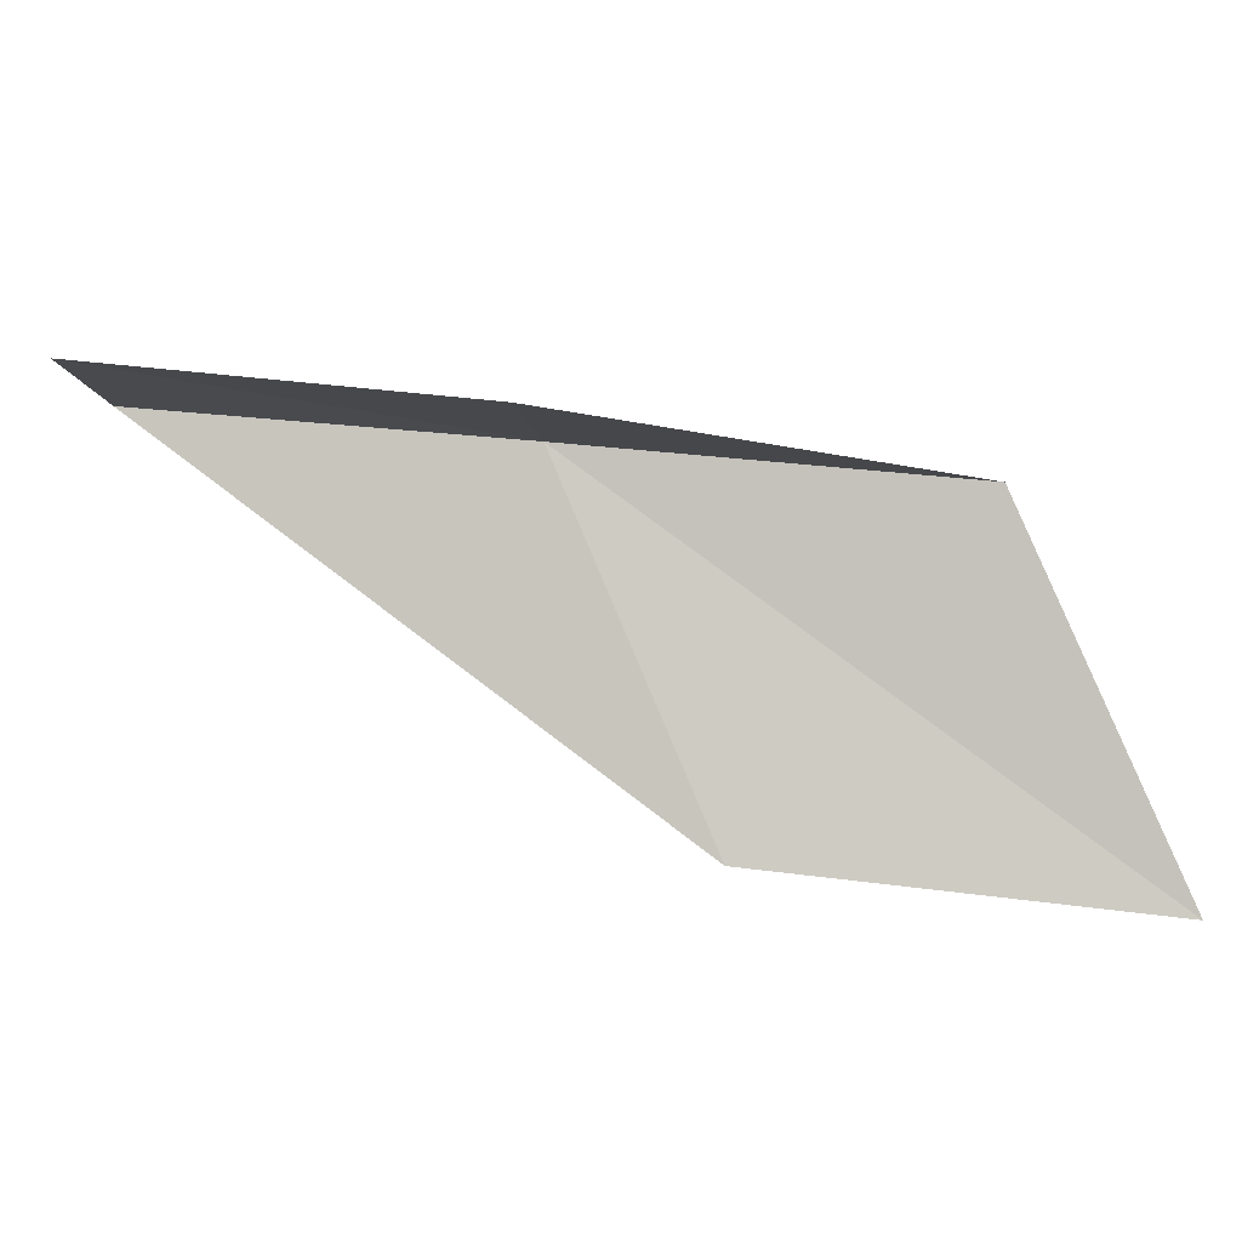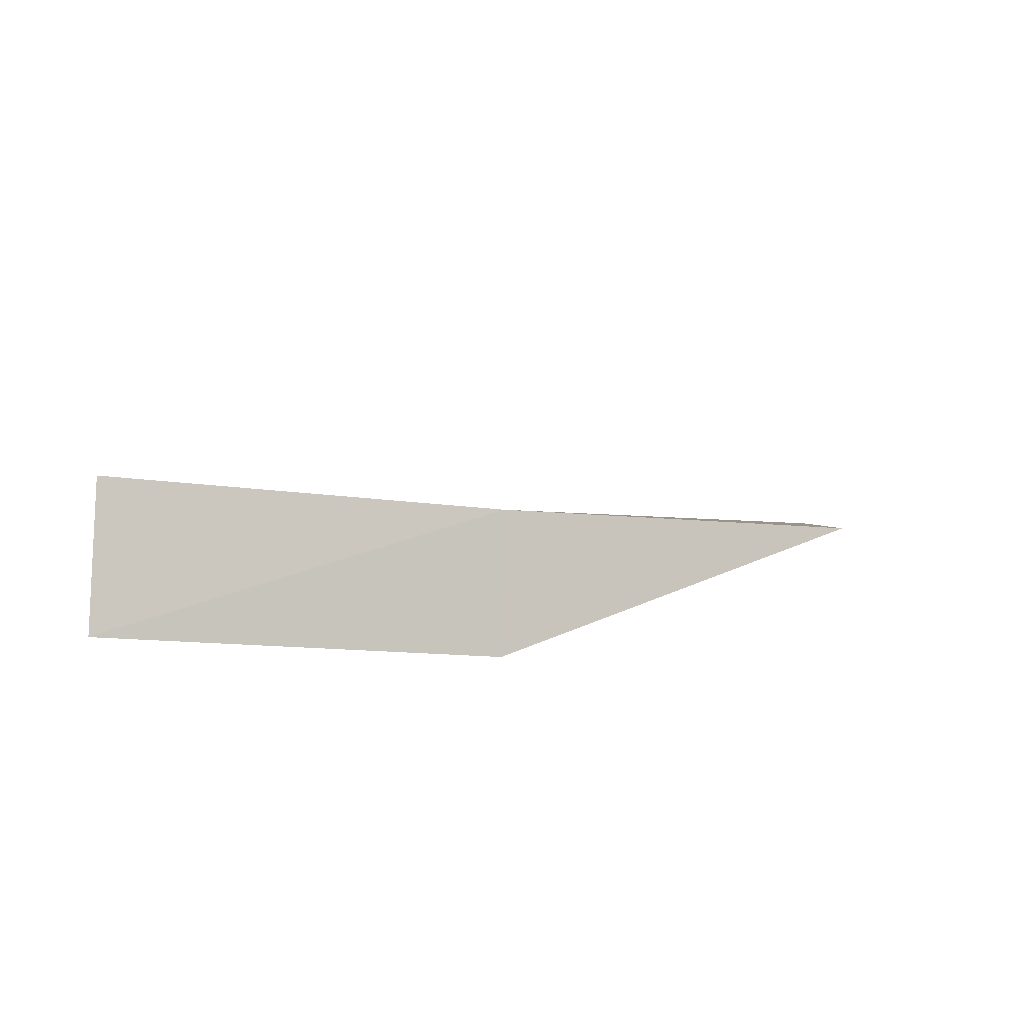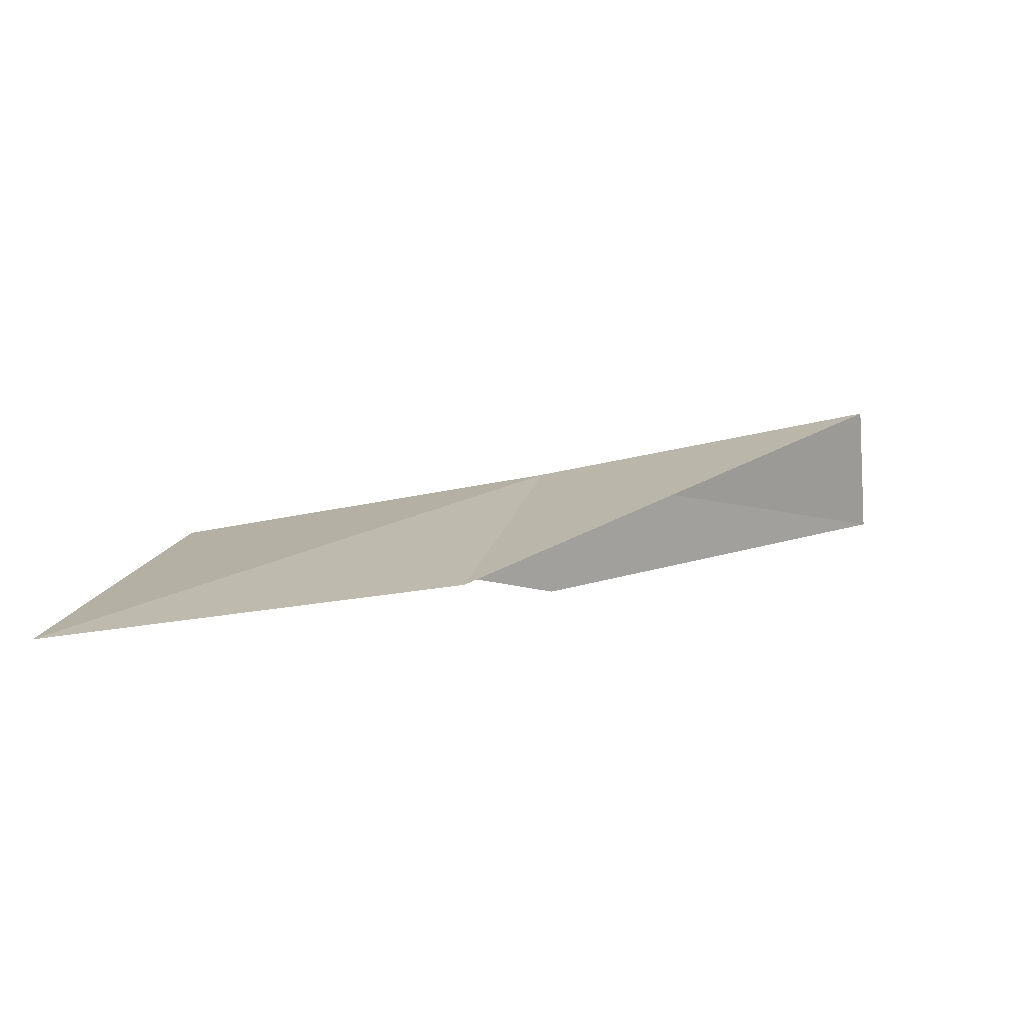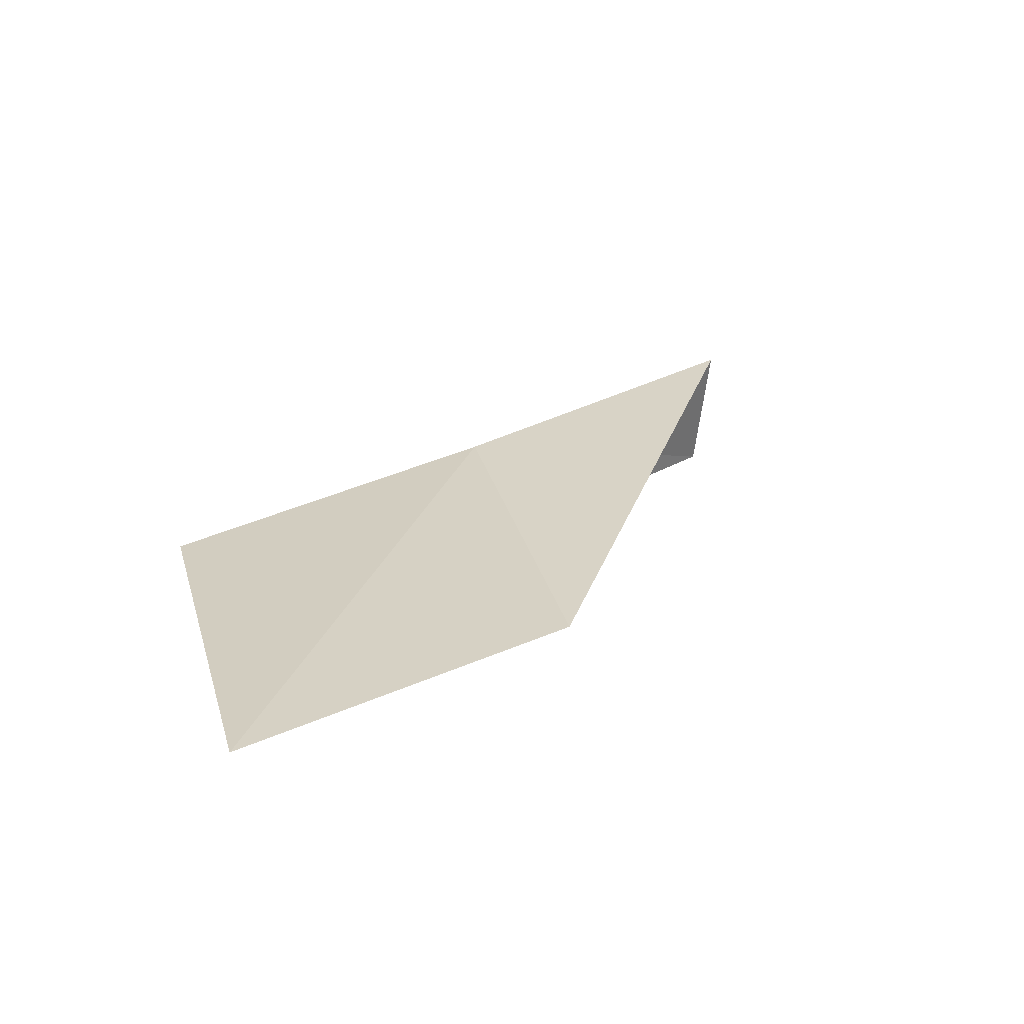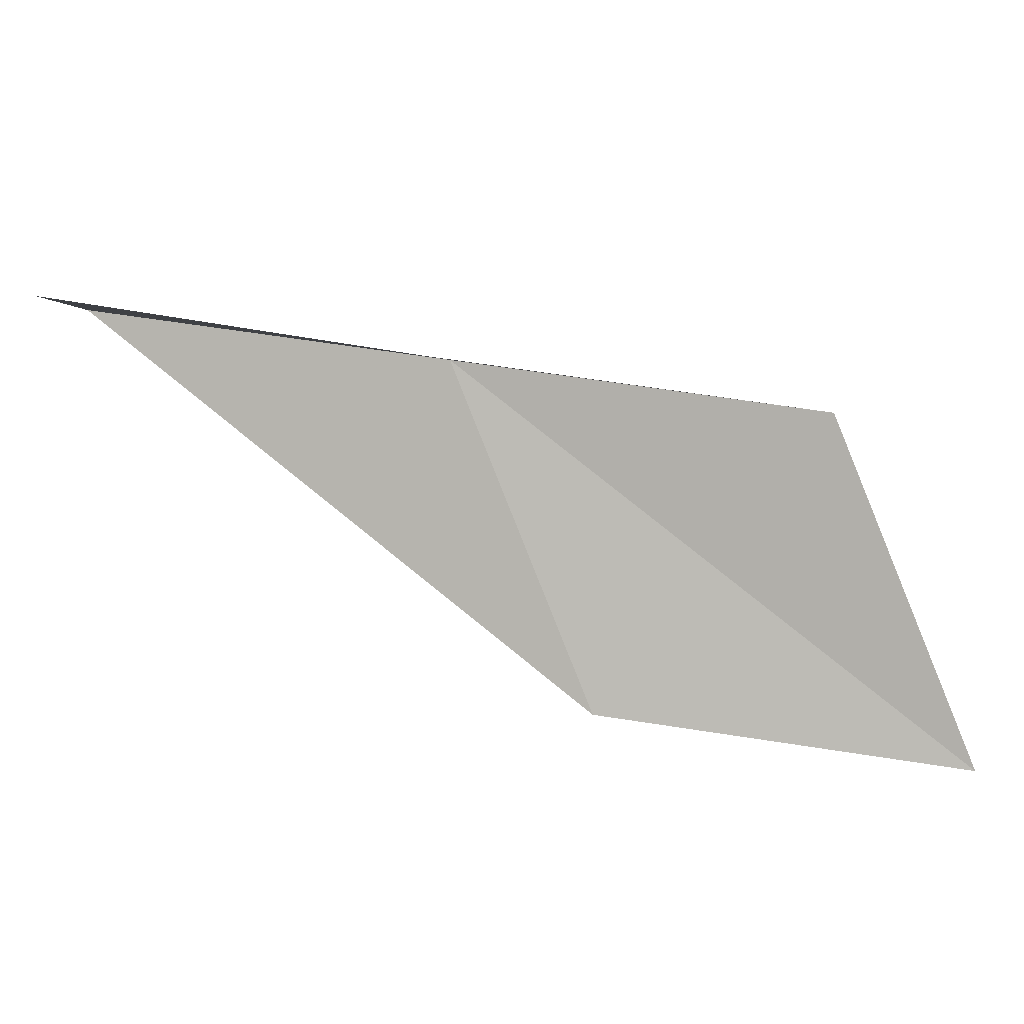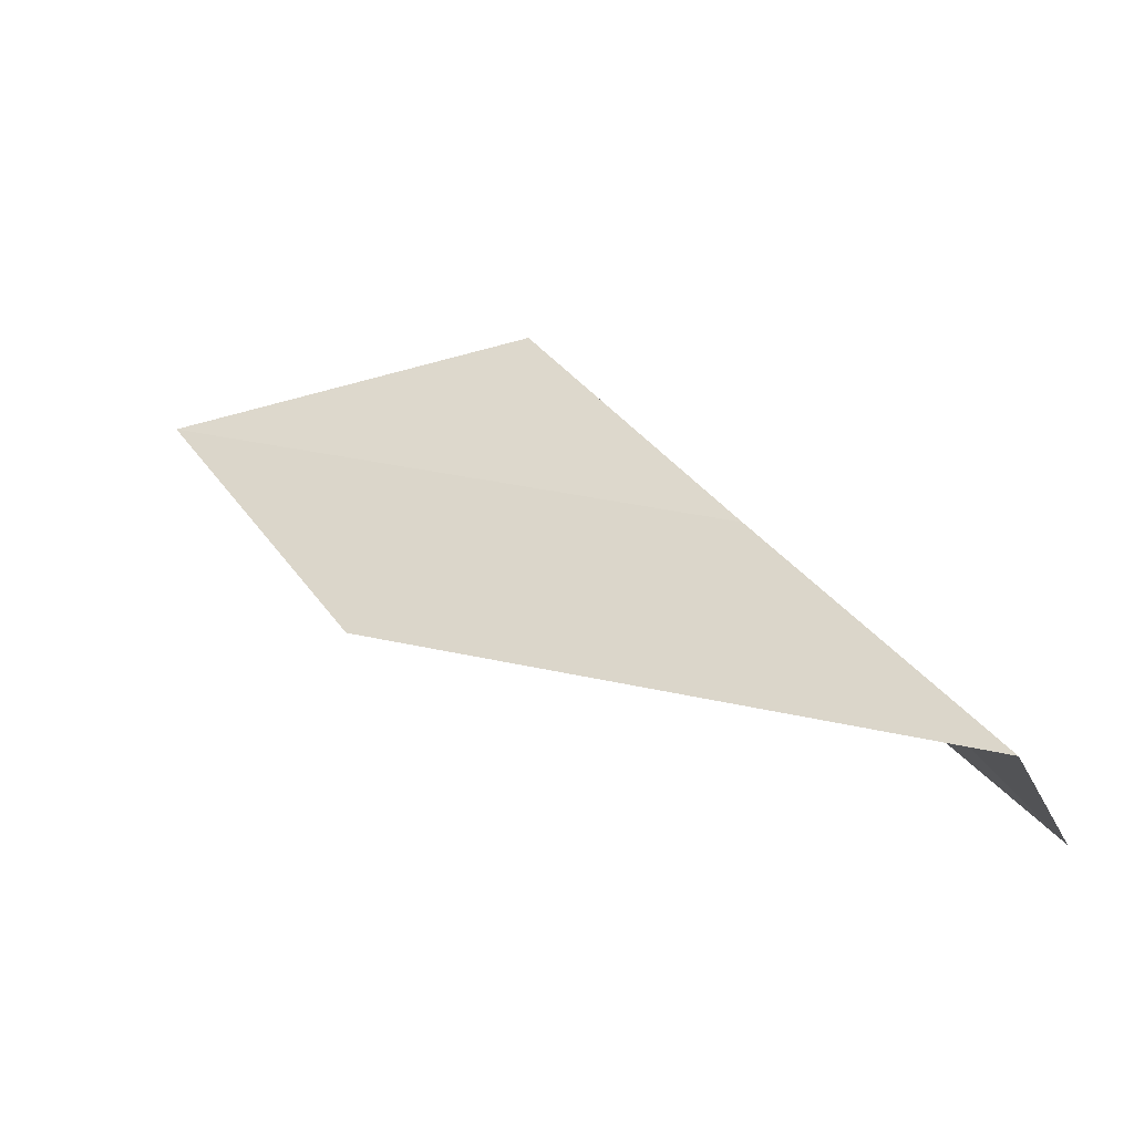
<metadata>
{"format":"obj","ext":"obj","renderer":"f3d","projection":"perspective","resolution":1024,"background":"white","views":[{"elev":-78.3,"azim":114.3,"up":"+Y"},{"elev":16.8,"azim":92.7,"up":"+Y"},{"elev":-3.4,"azim":-77.9,"up":"+Y"},{"elev":8.0,"azim":-104.8,"up":"+Y"},{"elev":-66.5,"azim":113.3,"up":"+Y"},{"elev":47.6,"azim":-3.3,"up":"+Y"}]}
</metadata>
<code>
v 8.334 -20.08 8
v 6.157 -20.84 8
v 5.058 -21.13 6
v 7.272 -20.48 6
v 8.647 -20.83 8
v 9.373 -19.61 10
v 9.725 -20.35 10
f 1 2 3
f 1 3 4
f 1 4 5
f 1 6 2
f 1 7 6
f 1 5 7

</code>
